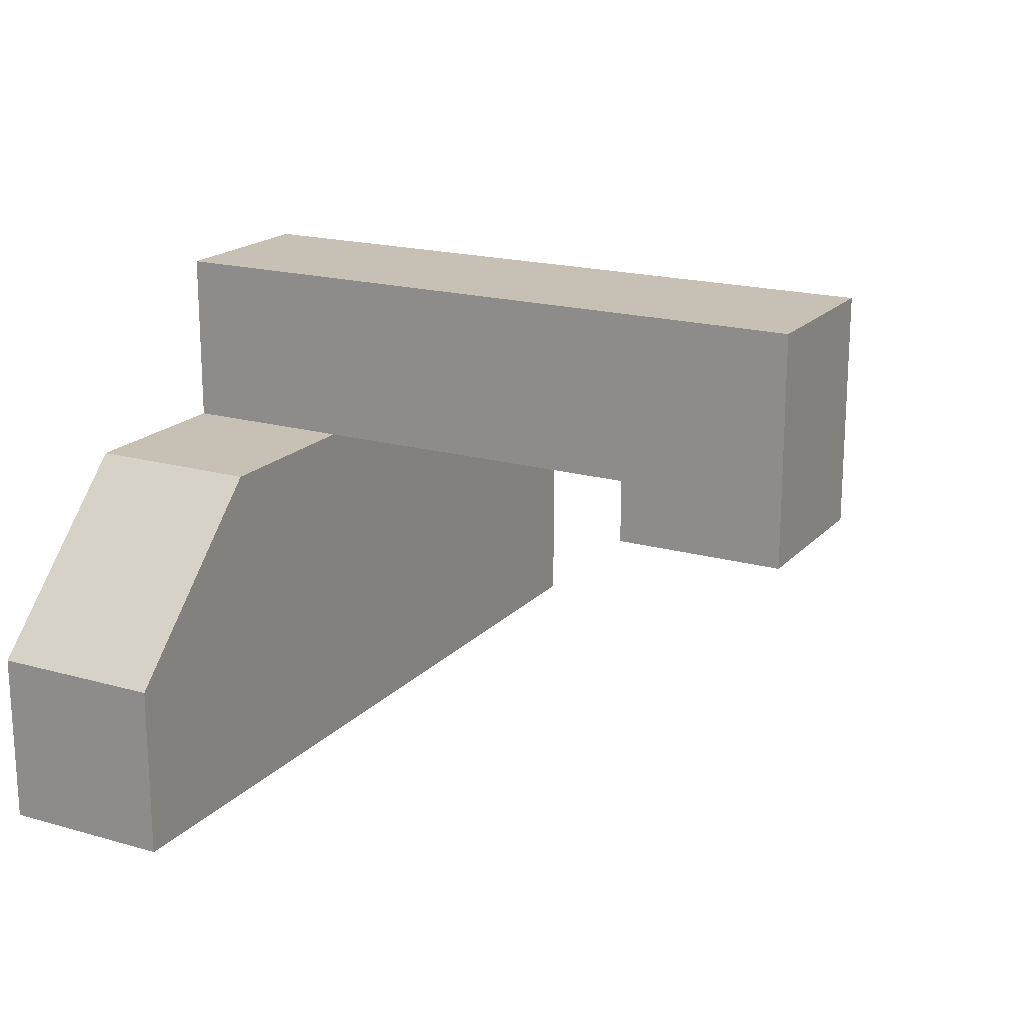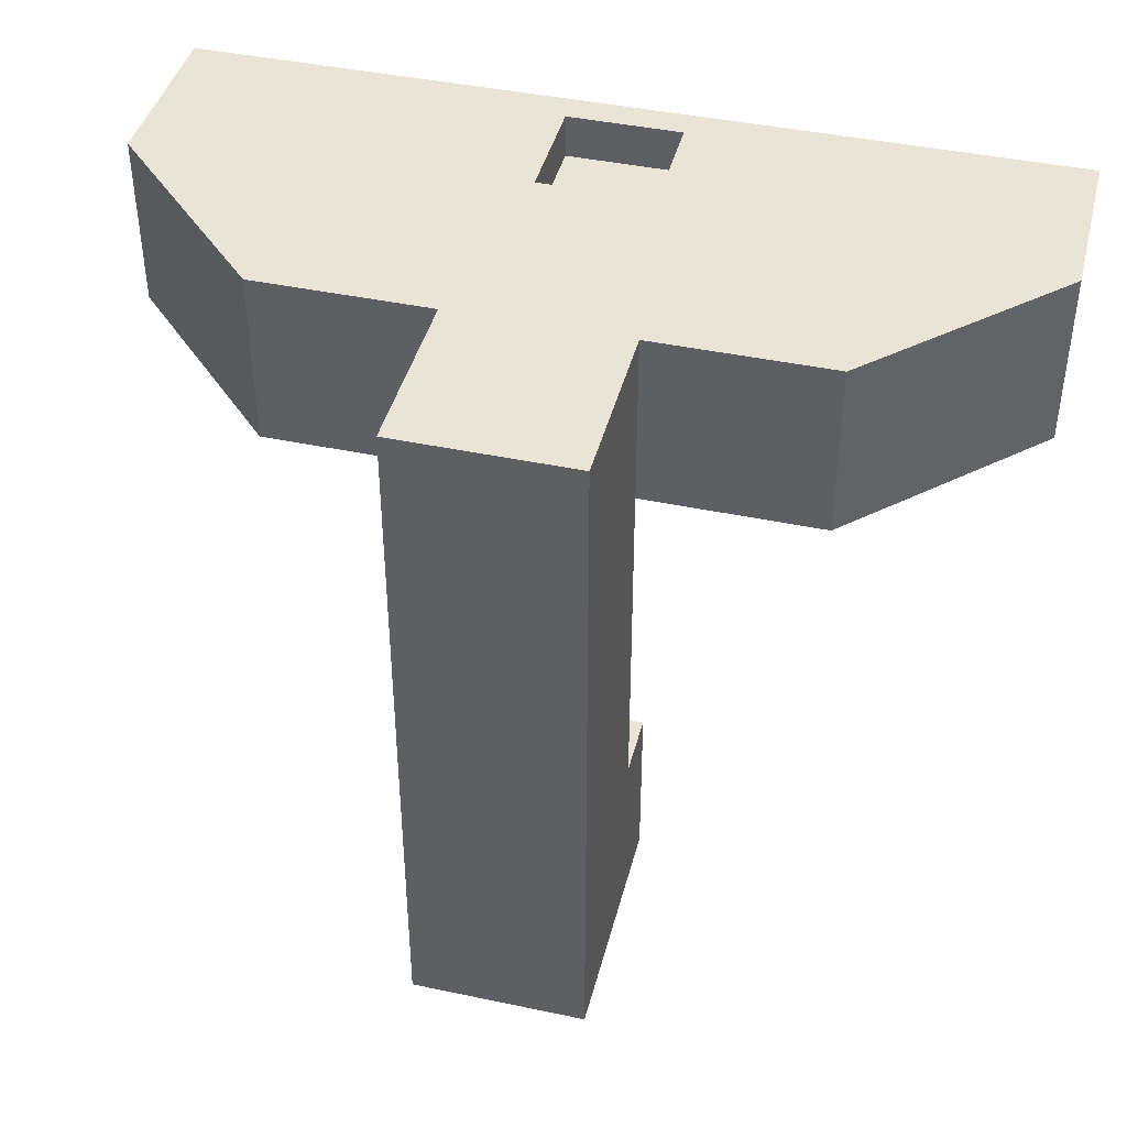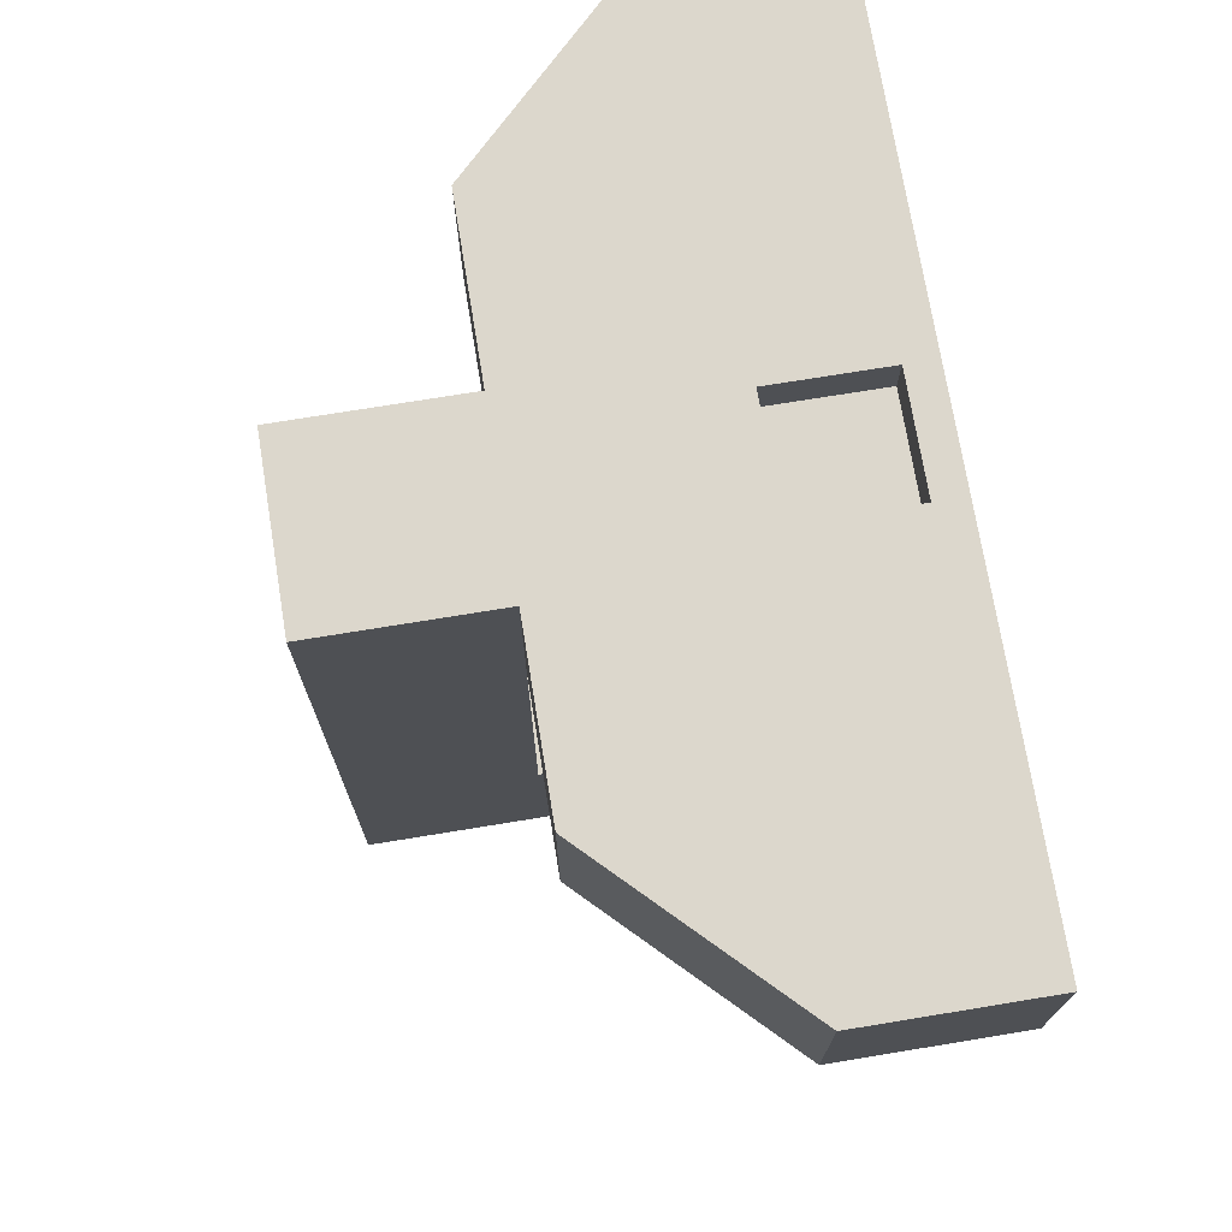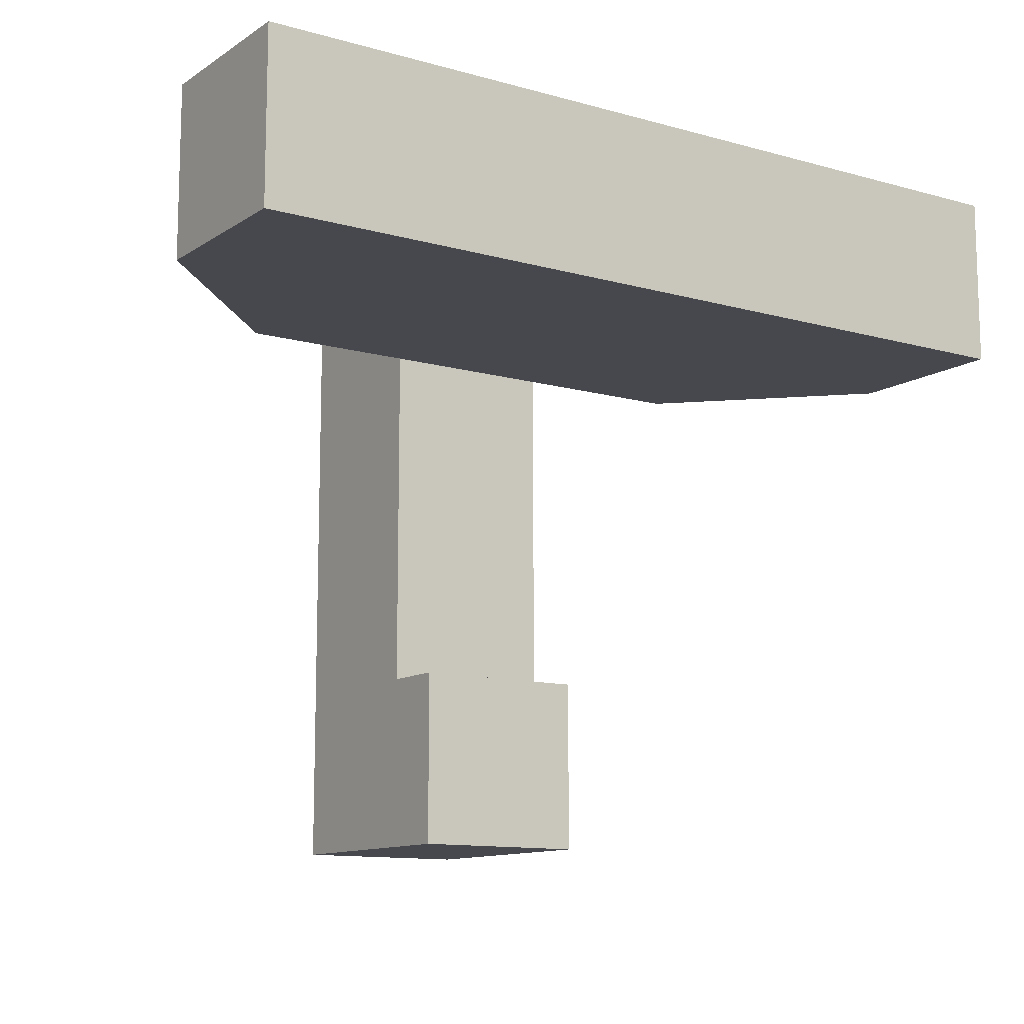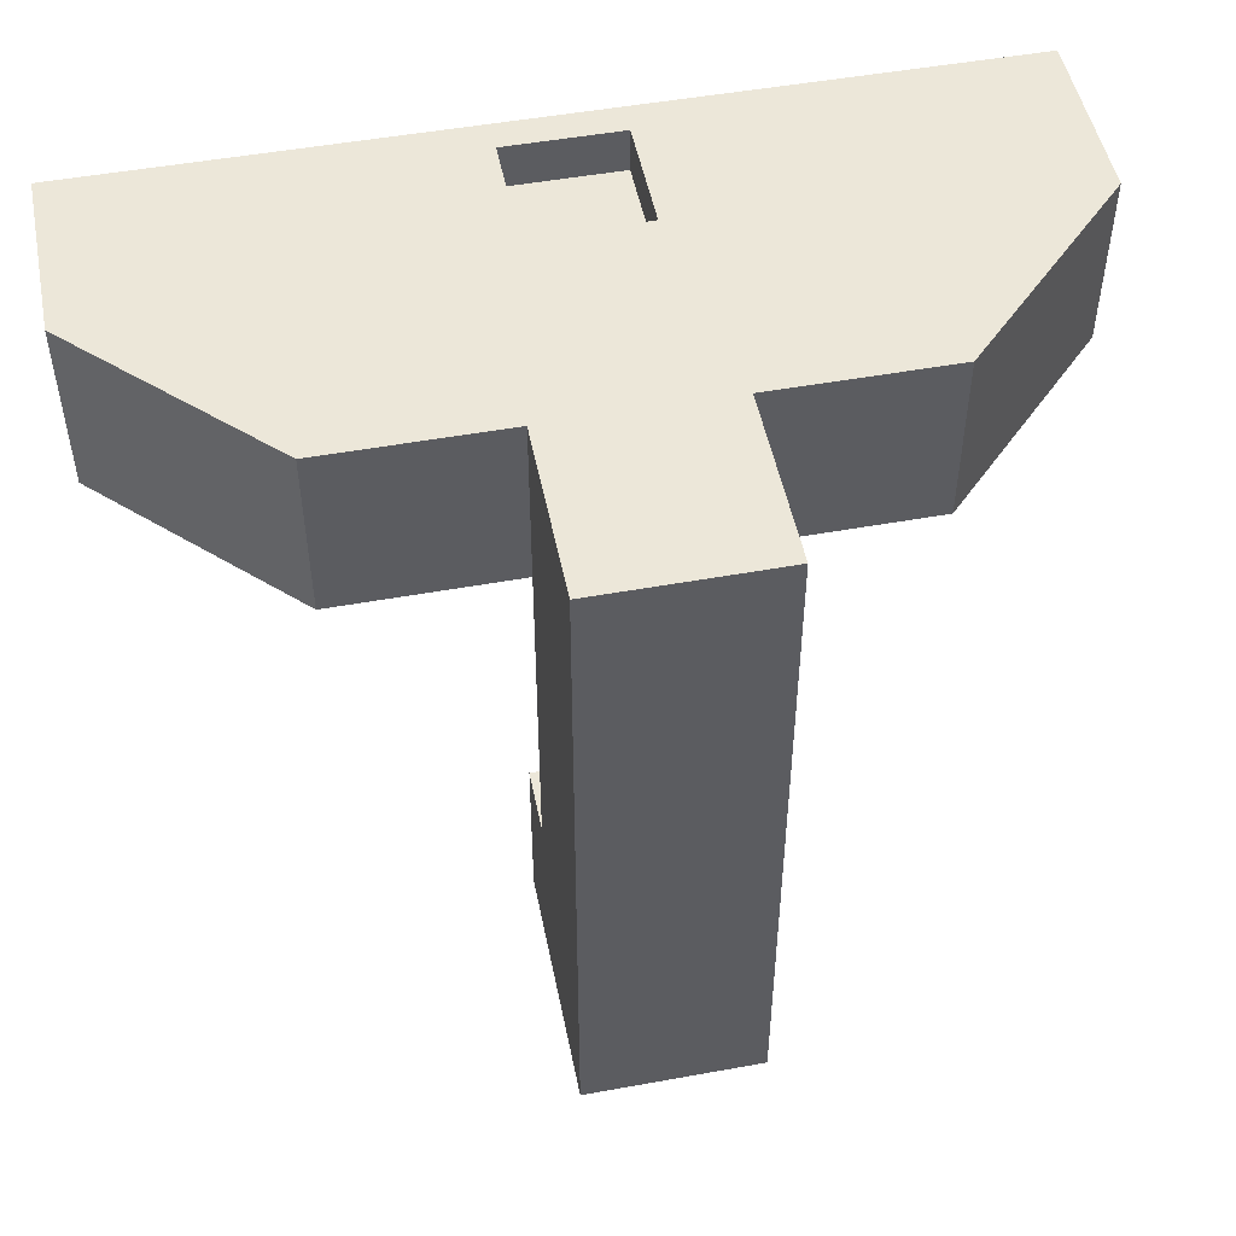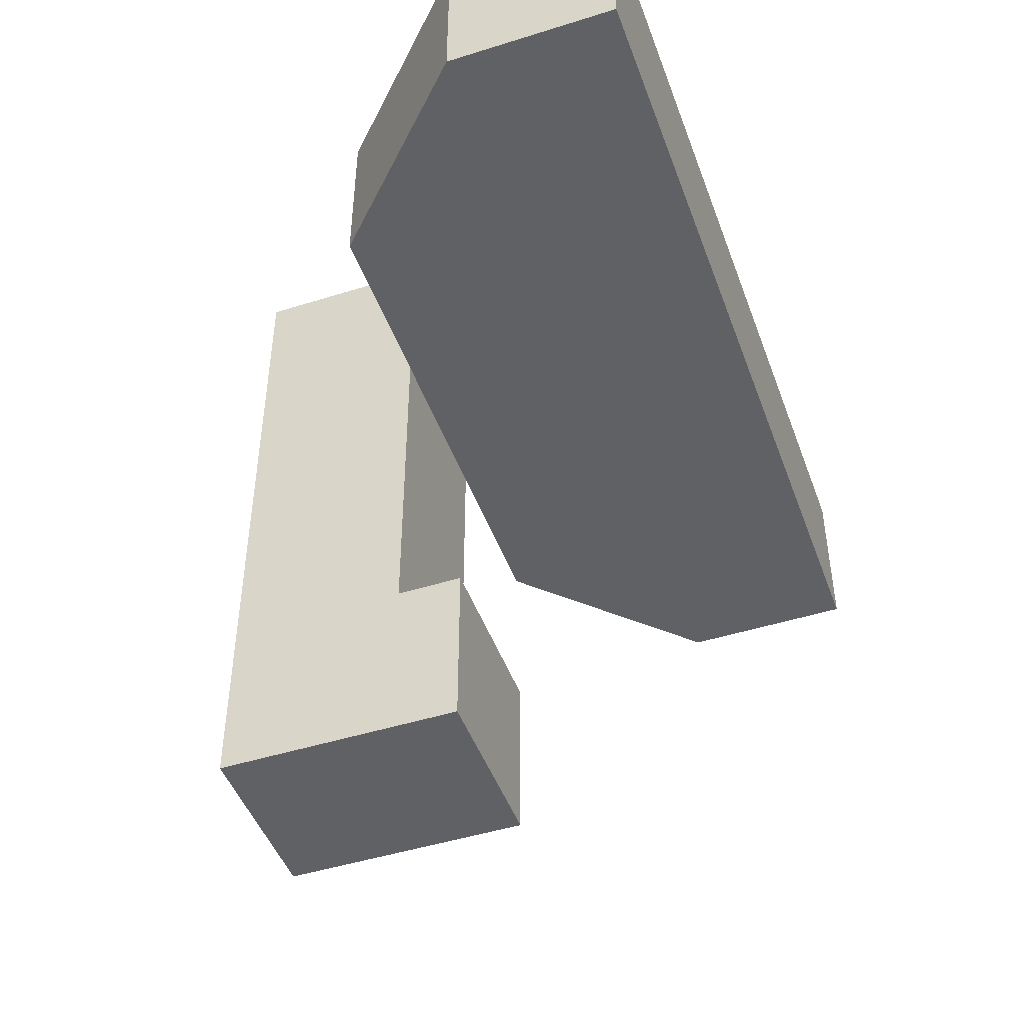
<metadata>
{"format":"obj","ext":"obj","renderer":"f3d","projection":"perspective","resolution":1024,"background":"white","views":[{"elev":18.6,"azim":118.6,"up":"+Y"},{"elev":42.4,"azim":-165.8,"up":"+Z"},{"elev":72.8,"azim":-99.3,"up":"+Z"},{"elev":-11.8,"azim":-33.9,"up":"+Z"},{"elev":50.2,"azim":168.7,"up":"+Z"},{"elev":-47.0,"azim":-70.4,"up":"+Z"}]}
</metadata>
<code>
o cube
v -5 0 0
v -5 0 -1
v 0 0 0
v 0 0 -1
v -1 0 -1
v -2 0 -1
v -3 0 -1
v -4 0 -1
v -4 2 -1
v -3 2 -1
v -2 2 -1
v -1 2 -1
v -4 0 0
v -2.825 0.1754 0
v -2.175 0.1754 0
v -1 0 0
v -1 2 0
v -2 2 0
v -3 2 0
v -4 2 0
v -5 1 0
v -5 1 -1
v 0 1 -1
v 0 1 0
v -1 1 0
v -2.175 0.8246 0
v -2.825 0.8246 0
v -4 1 0
v -4 1 -1
v -3 1 -1
v -2 1 -1
v -1 1 -1
v -4 2 0
v -5 1 0
v -5 1 -1
v -4 2 -1
v 0 1 0
v -1 2 0
v -1 2 -1
v 0 1 -1
v -3 3 -1
v -2 3 -1
v -2 3 0
v -3 3 0
v -3 2 -4
v -2 2 -4
v -3 3 -4
v -2 3 -4
v -3 3 -3
v -3 3 -2
v -2 2 -2
v -2 2 -3
v -2 3 -3
v -2 3 -2
v -3 2 -3
v -3 2 -2
v -3 1.628 -4
v -2 1.628 -4
v -2 1.628 -3
v -3 1.628 -3
v -3 0 0
v -2 0 0
v -2 1 0
v -3 1 0
v -2.825 0.1754 -0.2483
v -2.175 0.1754 -0.2483
v -2.175 0.8246 -0.2483
v -2.825 0.8246 -0.2483
f 9 36 33 20
f 32 12 39 40 23
f 21 34 35 22
f 5 4 3 16
f 22 35 36 9 29
f 24 37 38 17 25
f 12 11 18 17
f 45 47 48 46
f 53 52 46 48
f 10 9 20 19
f 2 8 13 1
f 8 7 61 13
f 7 30 31 6
f 6 5 16 62
f 23 40 37 24
f 25 17 18 63
f 10 11 31 30
f 64 19 20 28
f 39 12 17 38
f 29 9 10 30
f 41 44 43 42
f 31 11 12 32
f 6 31 32 5
f 18 19 64 63
f 8 29 30 7
f 2 22 29 8
f 61 64 28 13
f 27 68 67 26
f 15 26 67 66
f 16 25 63 62
f 3 24 25 16
f 13 28 21 1
f 4 23 24 3
f 5 32 23 4
f 1 21 22 2
f 33 36 35 34
f 39 38 37 40
f 28 20 33 34 21
f 18 43 44 19
f 10 19 44 41
f 18 11 42 43
f 6 62 61 7
f 41 42 54 50
f 55 60 59 52
f 55 49 47 45
f 46 52 59 58
f 51 56 55 52
f 60 57 58 59
f 10 41 50 56
f 56 50 49 55
f 50 54 53 49
f 11 10 56 51
f 42 11 51 54
f 54 51 52 53
f 45 46 58 57
f 55 45 57 60
f 15 14 61 62
f 27 26 63 64
f 26 15 62 63
f 14 27 64 61
f 66 67 68 65
f 14 15 66 65
f 27 14 65 68
f 53 48 47 49

</code>
